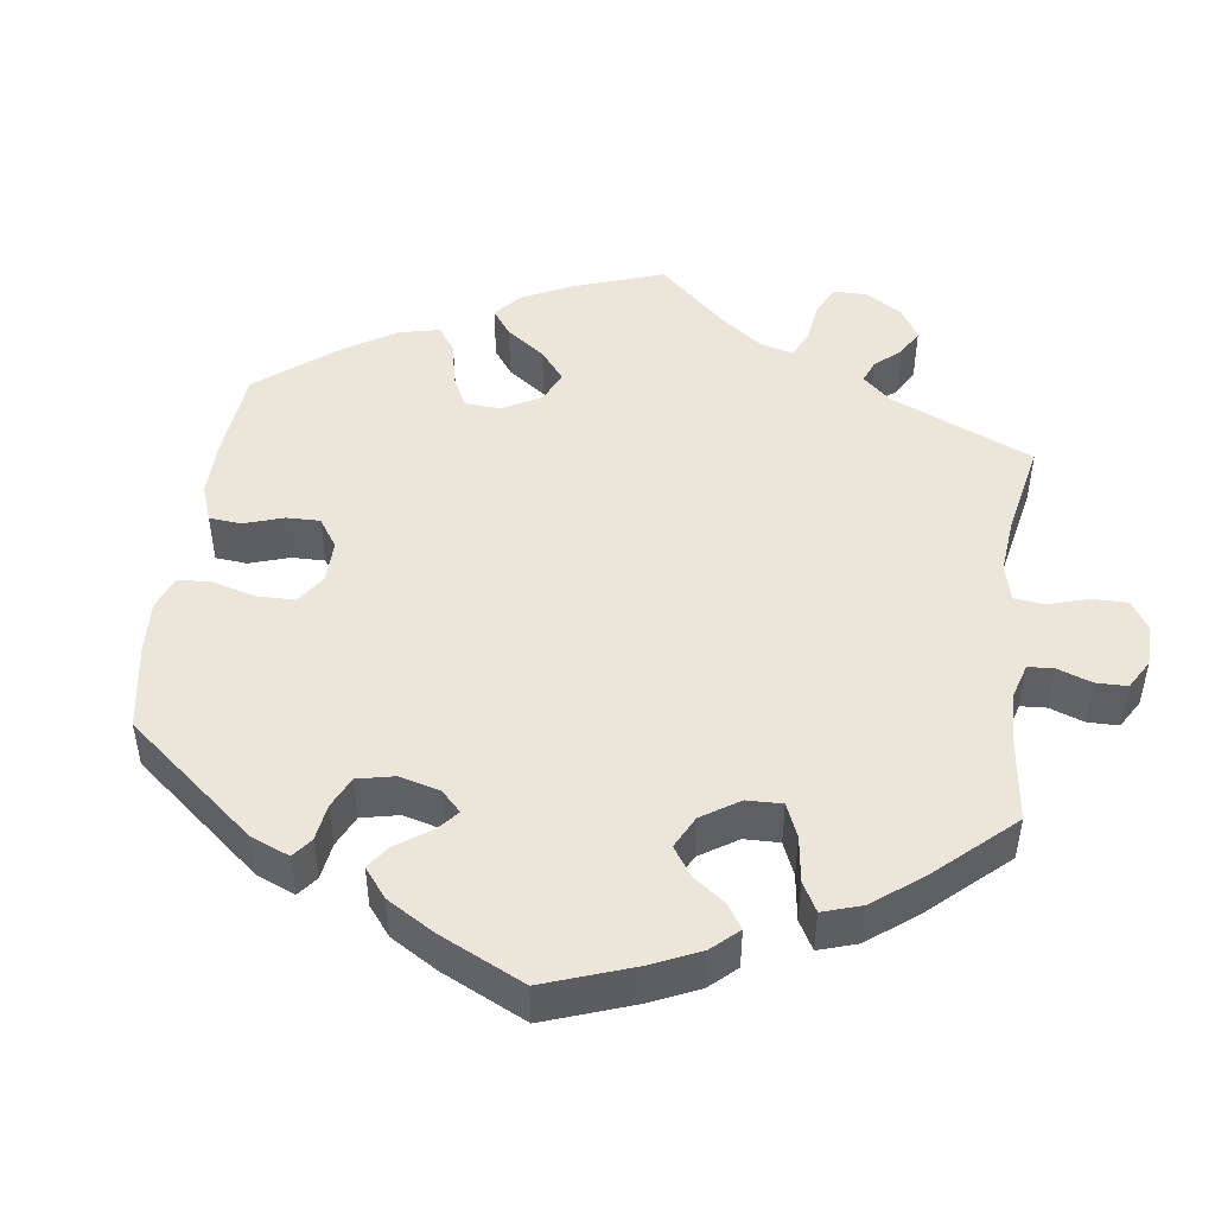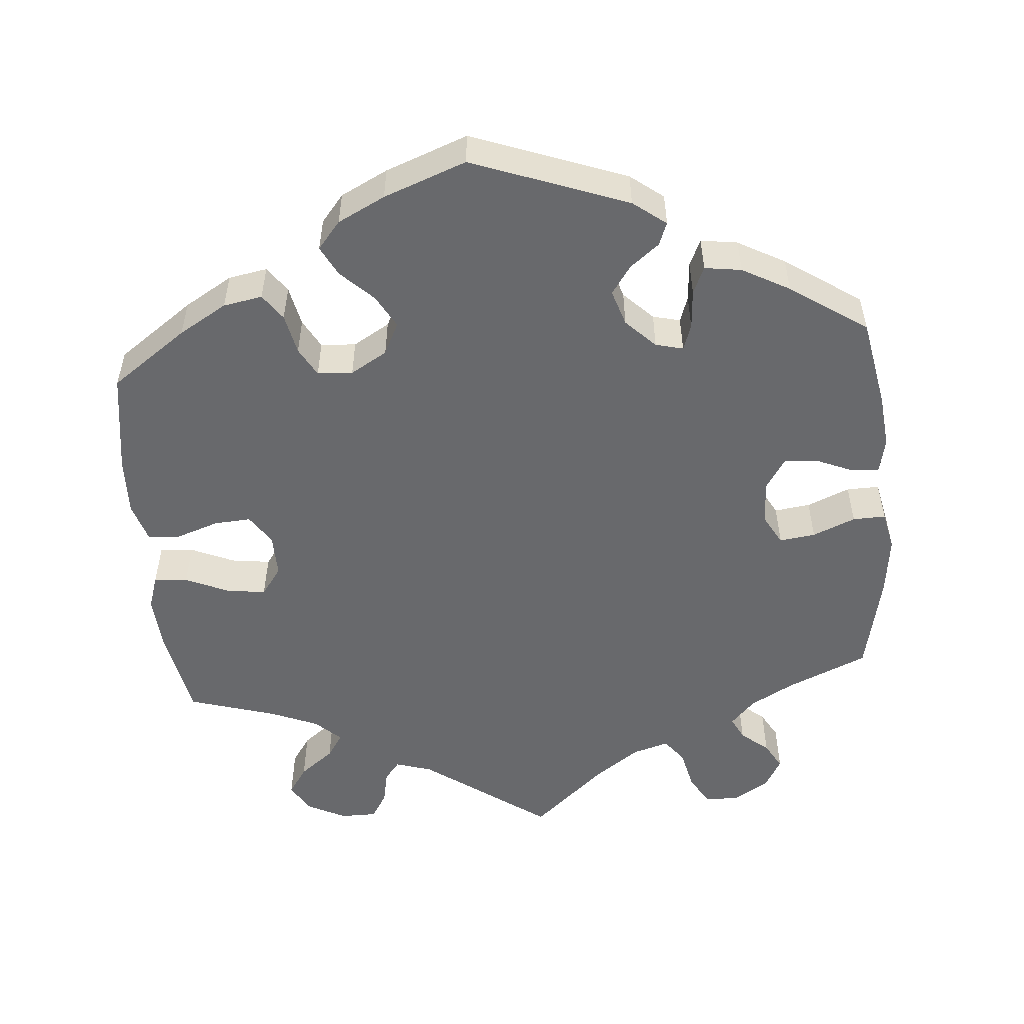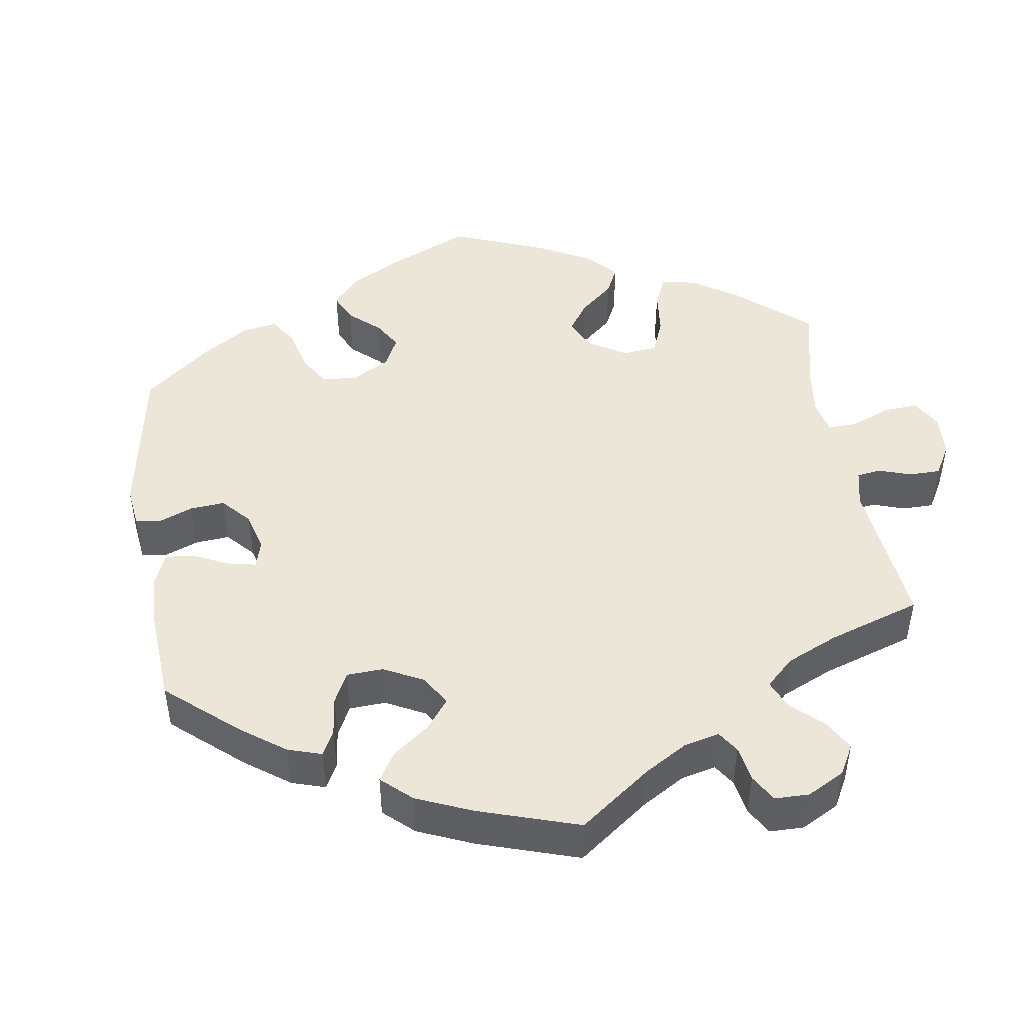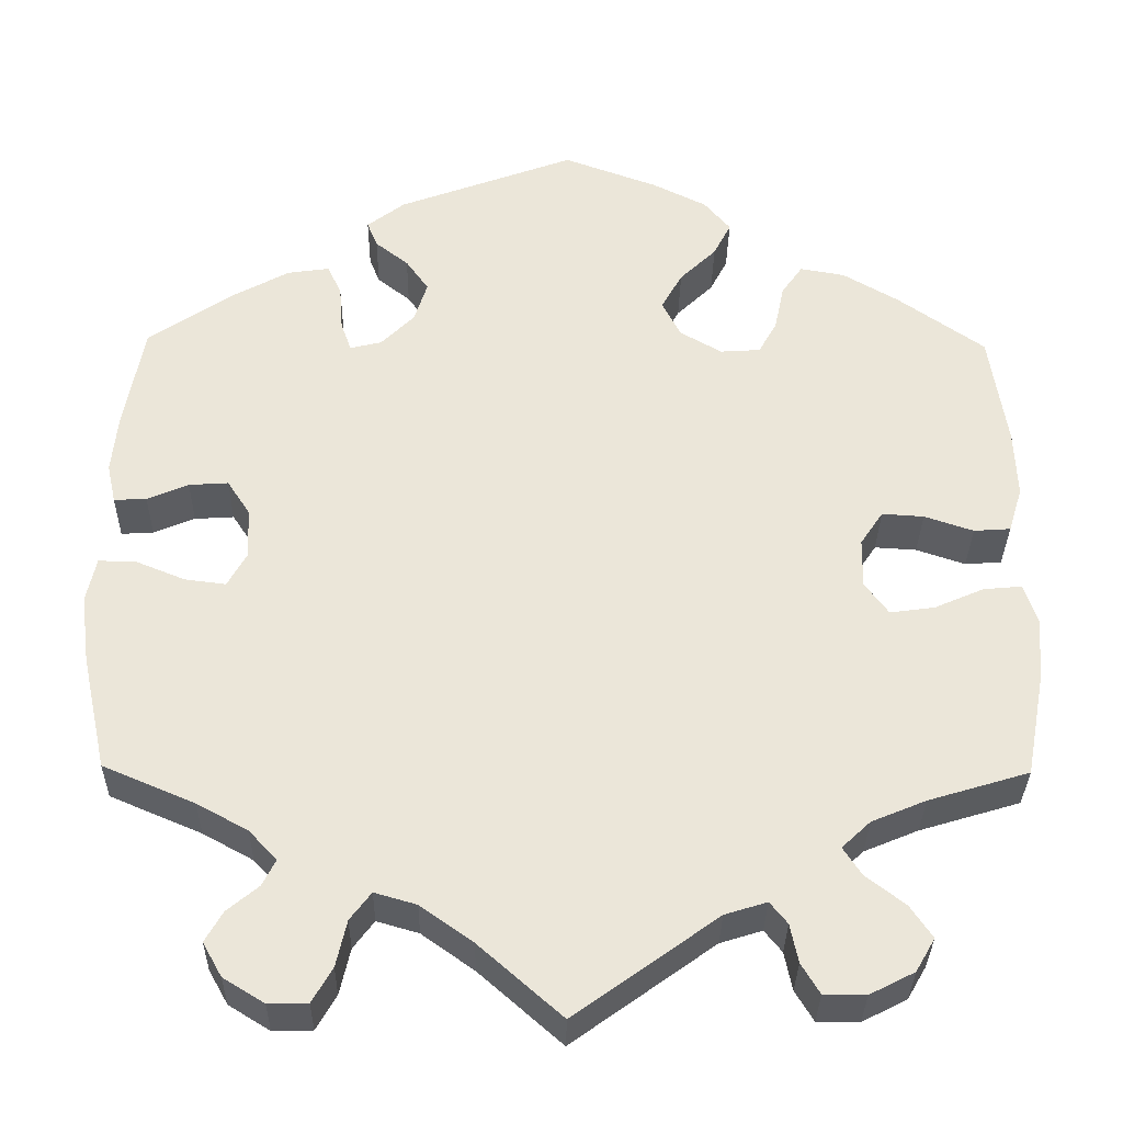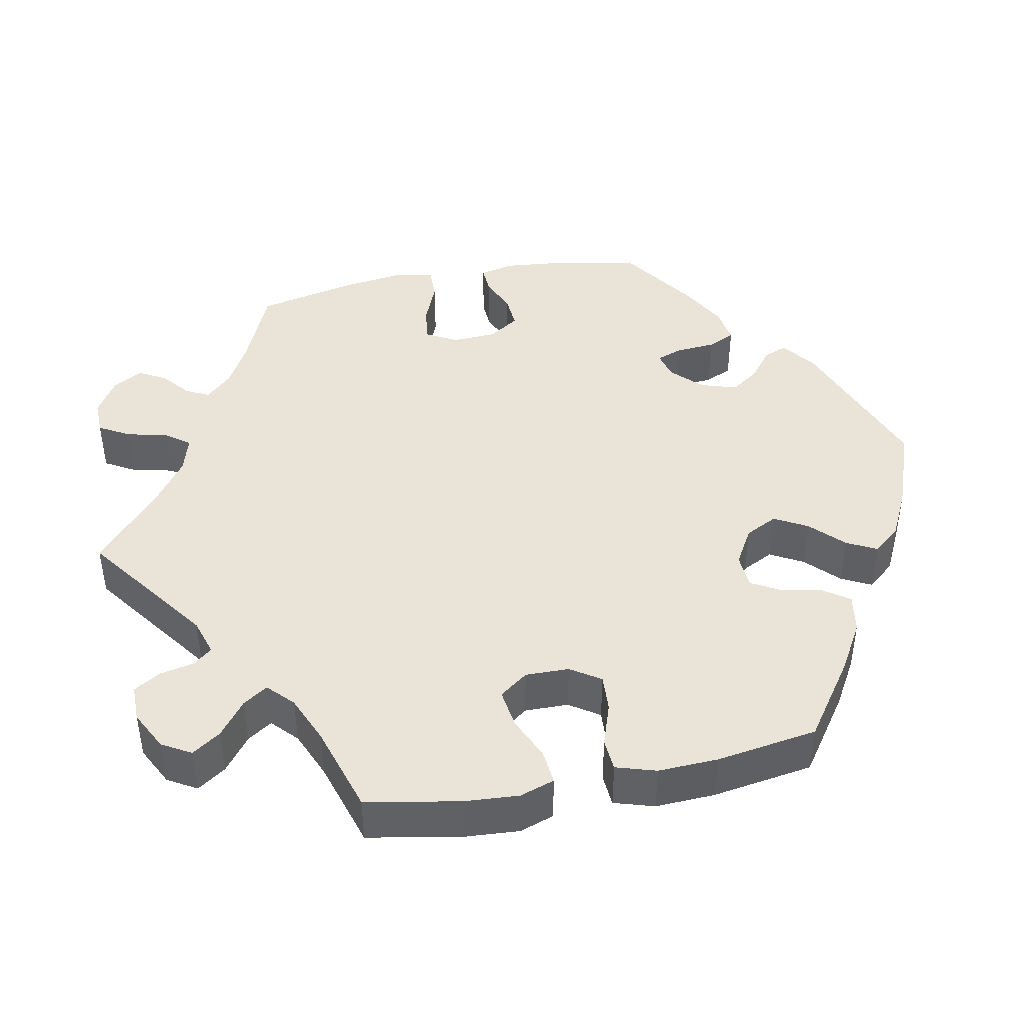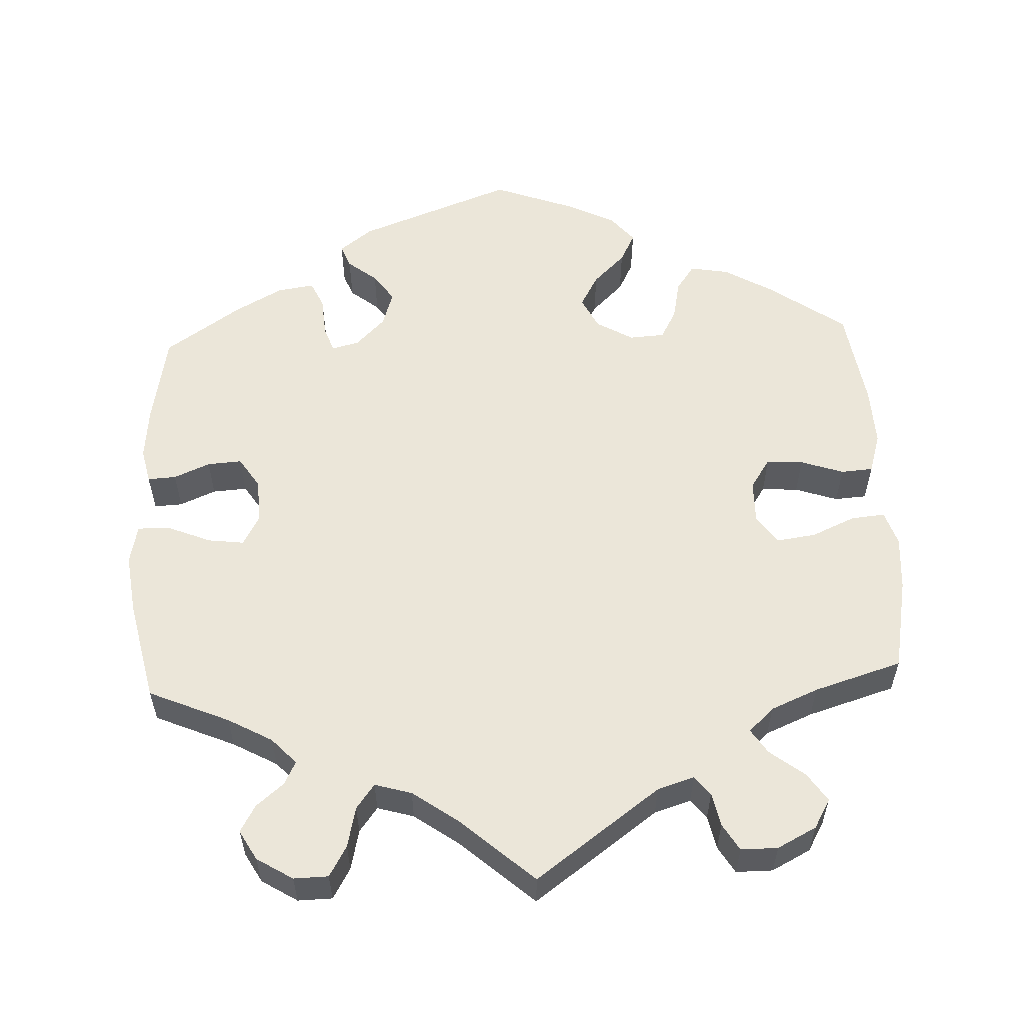
<metadata>
{"format":"obj","ext":"obj","renderer":"f3d","projection":"perspective","resolution":1024,"background":"white","views":[{"elev":47.2,"azim":67.7,"up":"+Y"},{"elev":-52.7,"azim":5.0,"up":"+Y"},{"elev":46.2,"azim":111.4,"up":"+Y"},{"elev":-33.0,"azim":179.1,"up":"+Z"},{"elev":43.5,"azim":-101.3,"up":"+Y"},{"elev":56.7,"azim":177.4,"up":"+Y"}]}
</metadata>
<code>
v -0.4 0.07 0.36
v -0.337 0.07 0.397
v -0.286 0.07 0.406
v -0.262 0.07 0.372
v -0.251 0.07 0.319
v -0.23 0.07 0.281
v -0.184 0.07 0.278
v -0.136 0.07 0.306
v -0.115 0.07 0.348
v -0.139 0.07 0.391
v -0.181 0.07 0.432
v -0.201 0.07 0.471
v -0.171 0.07 0.507
v -0.109 0.07 0.538
v -0.001 0.07 0.578
v 0.202 0.07 0.502
v 0.245 0.07 0.469
v 0.233 0.07 0.439
v 0.195 0.07 0.409
v 0.169 0.07 0.372
v 0.184 0.07 0.325
v 0.222 0.07 0.287
v 0.258 0.07 0.278
v 0.27 0.07 0.312
v 0.274 0.07 0.364
v 0.29 0.07 0.399
v 0.338 0.07 0.392
v 0.4 0.07 0.358
v 0.5 0.07 0.29
v 0.522 0.07 0.171
v 0.529 0.07 0.101
v 0.519 0.07 0.056
v 0.482 0.07 0.058
v 0.435 0.07 0.078
v 0.39 0.07 0.081
v 0.364 0.07 0.041
v 0.361 0.07 -0.017
v 0.383 0.07 -0.057
v 0.43 0.07 -0.051
v 0.486 0.07 -0.028
v 0.529 0.07 -0.027
v 0.54 0.07 -0.078
v 0.53 0.07 -0.156
v 0.501 0.07 -0.289
v 0.396 0.07 -0.334
v 0.338 0.07 -0.366
v 0.306 0.07 -0.4
v 0.321 0.07 -0.43
v 0.357 0.07 -0.46
v 0.377 0.07 -0.495
v 0.355 0.07 -0.534
v 0.308 0.07 -0.563
v 0.263 0.07 -0.562
v 0.24 0.07 -0.522
v 0.228 0.07 -0.469
v 0.204 0.07 -0.437
v 0.156 0.07 -0.451
v 0.096 0.07 -0.494
v 0.001 0.07 -0.578
v -0.162 0.07 -0.46
v -0.21 0.07 -0.445
v -0.23 0.07 -0.47
v -0.239 0.07 -0.514
v -0.26 0.07 -0.549
v -0.308 0.07 -0.549
v -0.359 0.07 -0.523
v -0.381 0.07 -0.485
v -0.356 0.07 -0.448
v -0.311 0.07 -0.413
v -0.29 0.07 -0.381
v -0.323 0.07 -0.35
v -0.385 0.07 -0.324
v -0.5 0.07 -0.289
v -0.523 0.07 -0.167
v -0.528 0.07 -0.096
v -0.513 0.07 -0.051
v -0.469 0.07 -0.055
v -0.412 0.07 -0.08
v -0.361 0.07 -0.087
v -0.334 0.07 -0.05
v -0.335 0.07 0.007
v -0.361 0.07 0.046
v -0.409 0.07 0.043
v -0.465 0.07 0.024
v -0.507 0.07 0.027
v -0.523 0.07 0.079
v -0.52 0.07 0.157
v -0.5 0.07 0.289
v -0.4 0 0.36
v -0.337 0 0.397
v -0.286 0 0.406
v -0.262 0 0.372
v -0.251 0 0.319
v -0.23 0 0.281
v -0.184 0 0.278
v -0.136 0 0.306
v -0.115 0 0.348
v -0.139 0 0.391
v -0.181 0 0.432
v -0.201 0 0.471
v -0.171 0 0.507
v -0.109 0 0.538
v -0.001 0 0.578
v 0.202 0 0.502
v 0.245 0 0.469
v 0.233 0 0.439
v 0.195 0 0.409
v 0.169 0 0.372
v 0.184 0 0.325
v 0.222 0 0.287
v 0.258 0 0.278
v 0.27 0 0.312
v 0.274 0 0.364
v 0.29 0 0.399
v 0.338 0 0.392
v 0.4 0 0.358
v 0.5 0 0.29
v 0.522 0 0.171
v 0.529 0 0.101
v 0.519 0 0.056
v 0.482 0 0.058
v 0.435 0 0.078
v 0.39 0 0.081
v 0.364 0 0.041
v 0.361 0 -0.017
v 0.383 0 -0.057
v 0.43 0 -0.051
v 0.486 0 -0.028
v 0.529 0 -0.027
v 0.54 0 -0.078
v 0.53 0 -0.156
v 0.501 0 -0.289
v 0.396 0 -0.334
v 0.338 0 -0.366
v 0.306 0 -0.4
v 0.321 0 -0.43
v 0.357 0 -0.46
v 0.377 0 -0.495
v 0.355 0 -0.534
v 0.308 0 -0.563
v 0.263 0 -0.562
v 0.24 0 -0.522
v 0.228 0 -0.469
v 0.204 0 -0.437
v 0.156 0 -0.451
v 0.096 0 -0.494
v 0.001 0 -0.578
v -0.162 0 -0.46
v -0.21 0 -0.445
v -0.23 0 -0.47
v -0.239 0 -0.514
v -0.26 0 -0.549
v -0.308 0 -0.549
v -0.359 0 -0.523
v -0.381 0 -0.485
v -0.356 0 -0.448
v -0.311 0 -0.413
v -0.29 0 -0.381
v -0.323 0 -0.35
v -0.385 0 -0.324
v -0.5 0 -0.289
v -0.523 0 -0.167
v -0.528 0 -0.096
v -0.513 0 -0.051
v -0.469 0 -0.055
v -0.412 0 -0.08
v -0.361 0 -0.087
v -0.334 0 -0.05
v -0.335 0 0.007
v -0.361 0 0.046
v -0.409 0 0.043
v -0.465 0 0.024
v -0.507 0 0.027
v -0.523 0 0.079
v -0.52 0 0.157
v -0.5 0 0.289
f 83 84 85 86
f 82 83 86 87
f 75 76 77 78
f 75 78 79
f 72 73 74 75
f 71 72 75 79
f 70 71 79 80
f 66 67 68 69
f 66 69 70
f 65 66 70
f 62 63 64 65
f 61 62 65 70
f 60 61 70 80
f 58 59 60 80
f 52 53 54 55
f 52 55 56
f 51 52 56
f 48 49 50 51
f 47 48 51 56
f 46 47 56 57
f 42 43 44 45
f 42 45 46 57
f 39 40 41 42
f 38 39 42 57
f 31 32 33 34
f 31 34 35
f 30 31 35
f 29 30 35
f 28 29 35 36
f 24 25 26 27
f 23 24 27 28
f 16 17 18 19
f 16 19 20
f 15 16 20
f 14 15 20 21
f 10 11 12 13
f 9 10 13 14
f 2 3 4 5
f 2 5 6
f 1 2 6
f 82 87 88 1
f 57 58 80 81
f 37 38 57 81
f 36 37 81 82
f 23 28 36
f 22 23 36 82
f 9 14 21 22
f 8 9 22
f 7 8 22 82
f 6 7 82
f 1 6 82
f 174 173 172 171
f 175 174 171 170
f 166 165 164 163
f 167 166 163
f 163 162 161 160
f 167 163 160 159
f 168 167 159 158
f 157 156 155 154
f 158 157 154
f 158 154 153
f 153 152 151 150
f 158 153 150 149
f 168 158 149 148
f 168 148 147 146
f 143 142 141 140
f 144 143 140
f 144 140 139
f 139 138 137 136
f 144 139 136 135
f 145 144 135 134
f 133 132 131 130
f 145 134 133 130
f 130 129 128 127
f 145 130 127 126
f 122 121 120 119
f 123 122 119
f 123 119 118
f 123 118 117
f 124 123 117 116
f 115 114 113 112
f 116 115 112 111
f 107 106 105 104
f 108 107 104
f 108 104 103
f 109 108 103 102
f 101 100 99 98
f 102 101 98 97
f 93 92 91 90
f 94 93 90
f 94 90 89
f 89 176 175 170
f 169 168 146 145
f 169 145 126 125
f 170 169 125 124
f 124 116 111
f 170 124 111 110
f 110 109 102 97
f 110 97 96
f 170 110 96 95
f 170 95 94
f 170 94 89
f 1 89 90 2
f 2 90 91 3
f 3 91 92 4
f 4 92 93 5
f 5 93 94 6
f 6 94 95 7
f 7 95 96 8
f 8 96 97 9
f 9 97 98 10
f 10 98 99 11
f 11 99 100 12
f 12 100 101 13
f 13 101 102 14
f 14 102 103 15
f 15 103 104 16
f 16 104 105 17
f 17 105 106 18
f 18 106 107 19
f 19 107 108 20
f 20 108 109 21
f 21 109 110 22
f 22 110 111 23
f 23 111 112 24
f 24 112 113 25
f 25 113 114 26
f 26 114 115 27
f 27 115 116 28
f 28 116 117 29
f 29 117 118 30
f 30 118 119 31
f 31 119 120 32
f 32 120 121 33
f 33 121 122 34
f 34 122 123 35
f 35 123 124 36
f 36 124 125 37
f 37 125 126 38
f 38 126 127 39
f 39 127 128 40
f 40 128 129 41
f 41 129 130 42
f 42 130 131 43
f 43 131 132 44
f 44 132 133 45
f 45 133 134 46
f 46 134 135 47
f 47 135 136 48
f 48 136 137 49
f 49 137 138 50
f 50 138 139 51
f 51 139 140 52
f 52 140 141 53
f 53 141 142 54
f 54 142 143 55
f 55 143 144 56
f 56 144 145 57
f 57 145 146 58
f 58 146 147 59
f 59 147 148 60
f 60 148 149 61
f 61 149 150 62
f 62 150 151 63
f 63 151 152 64
f 64 152 153 65
f 65 153 154 66
f 66 154 155 67
f 67 155 156 68
f 68 156 157 69
f 69 157 158 70
f 70 158 159 71
f 71 159 160 72
f 72 160 161 73
f 73 161 162 74
f 74 162 163 75
f 75 163 164 76
f 76 164 165 77
f 77 165 166 78
f 78 166 167 79
f 79 167 168 80
f 80 168 169 81
f 81 169 170 82
f 82 170 171 83
f 83 171 172 84
f 84 172 173 85
f 85 173 174 86
f 86 174 175 87
f 87 175 176 88
f 88 176 89 1

</code>
